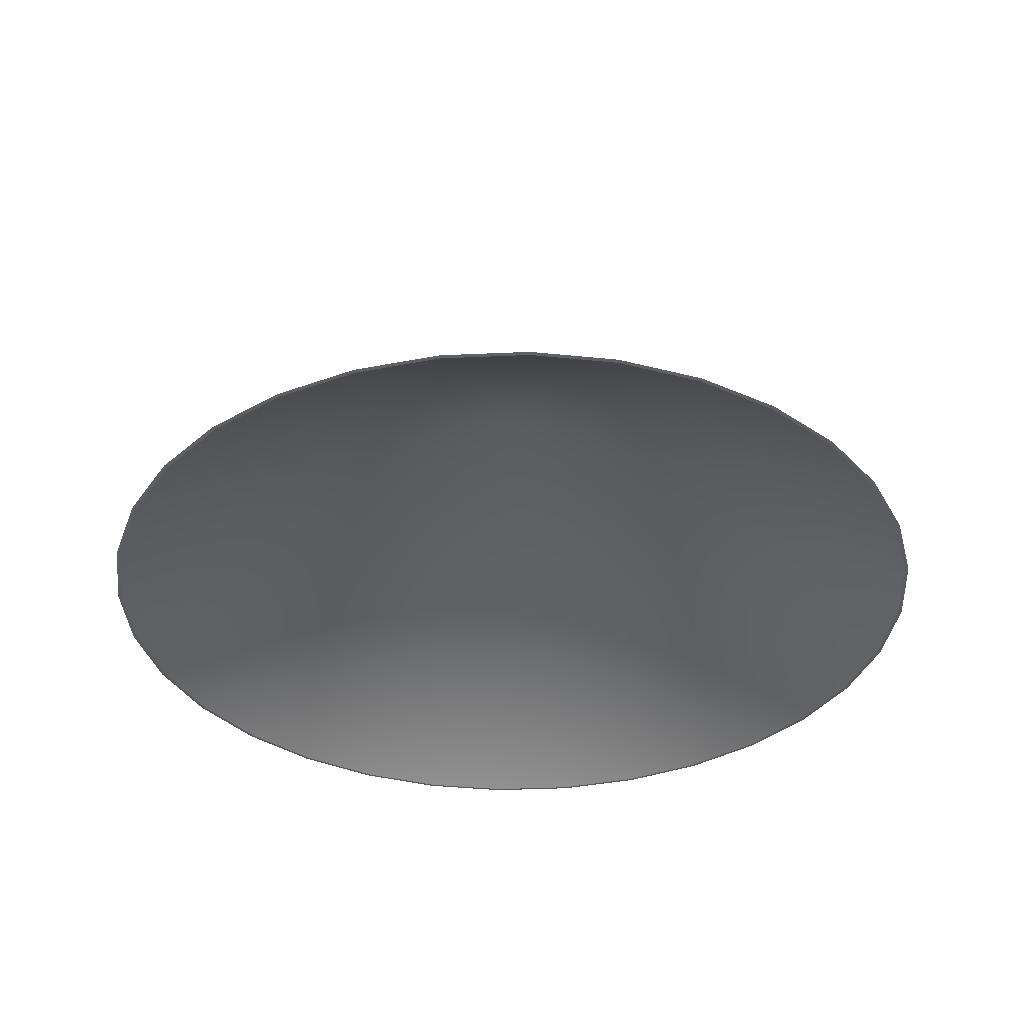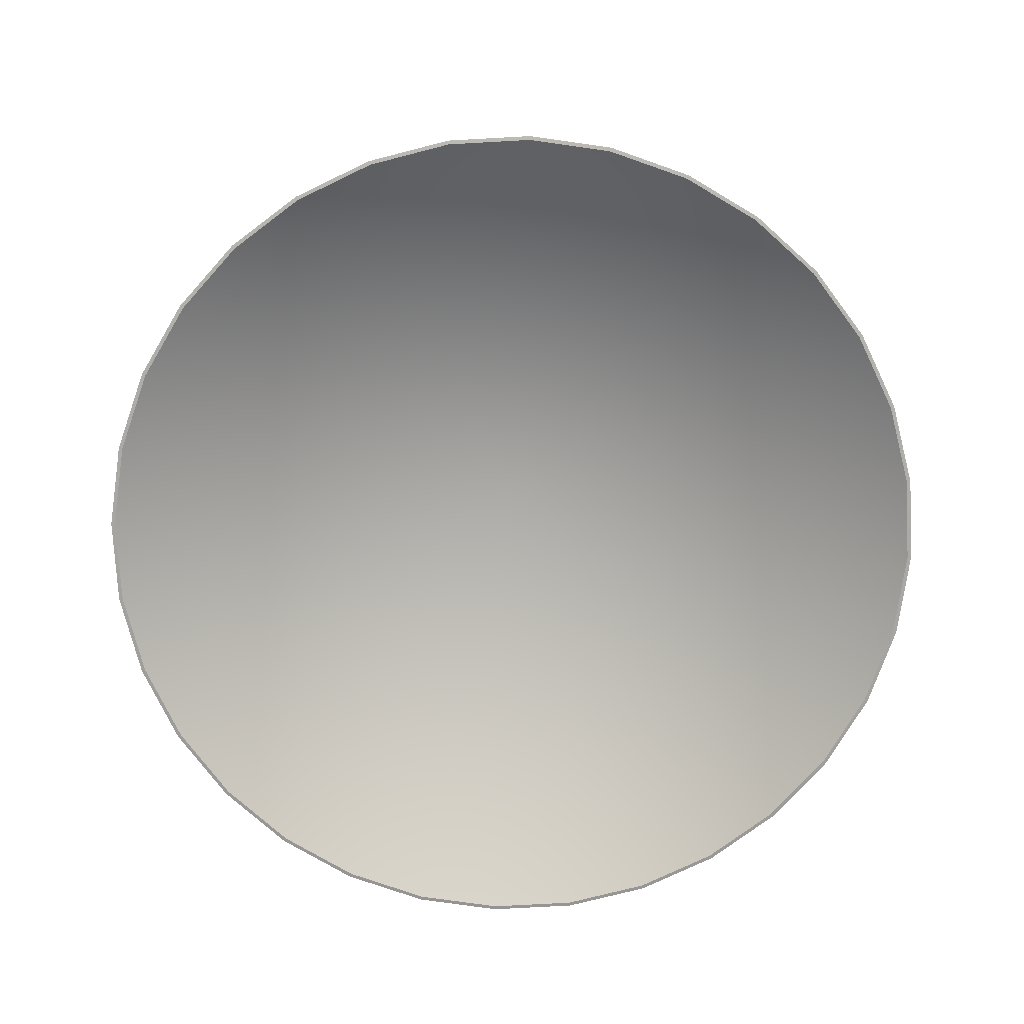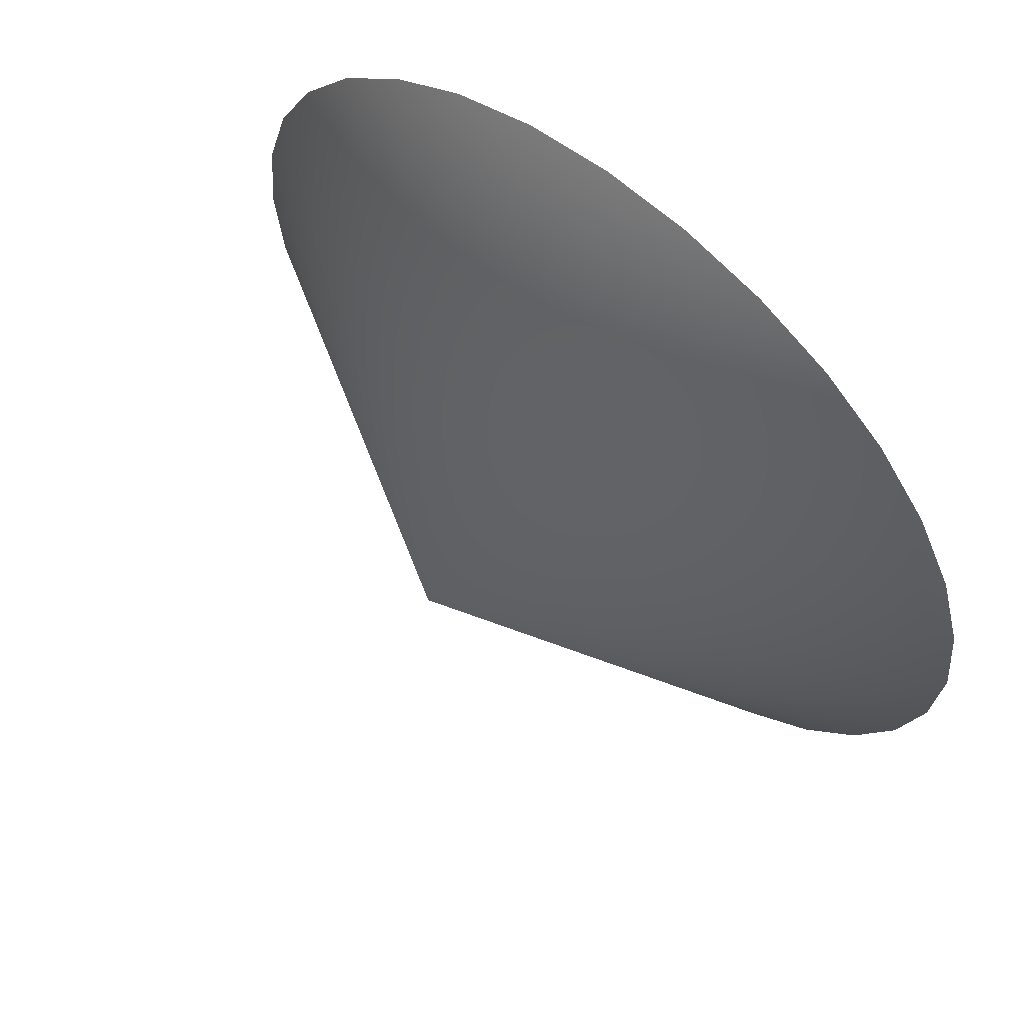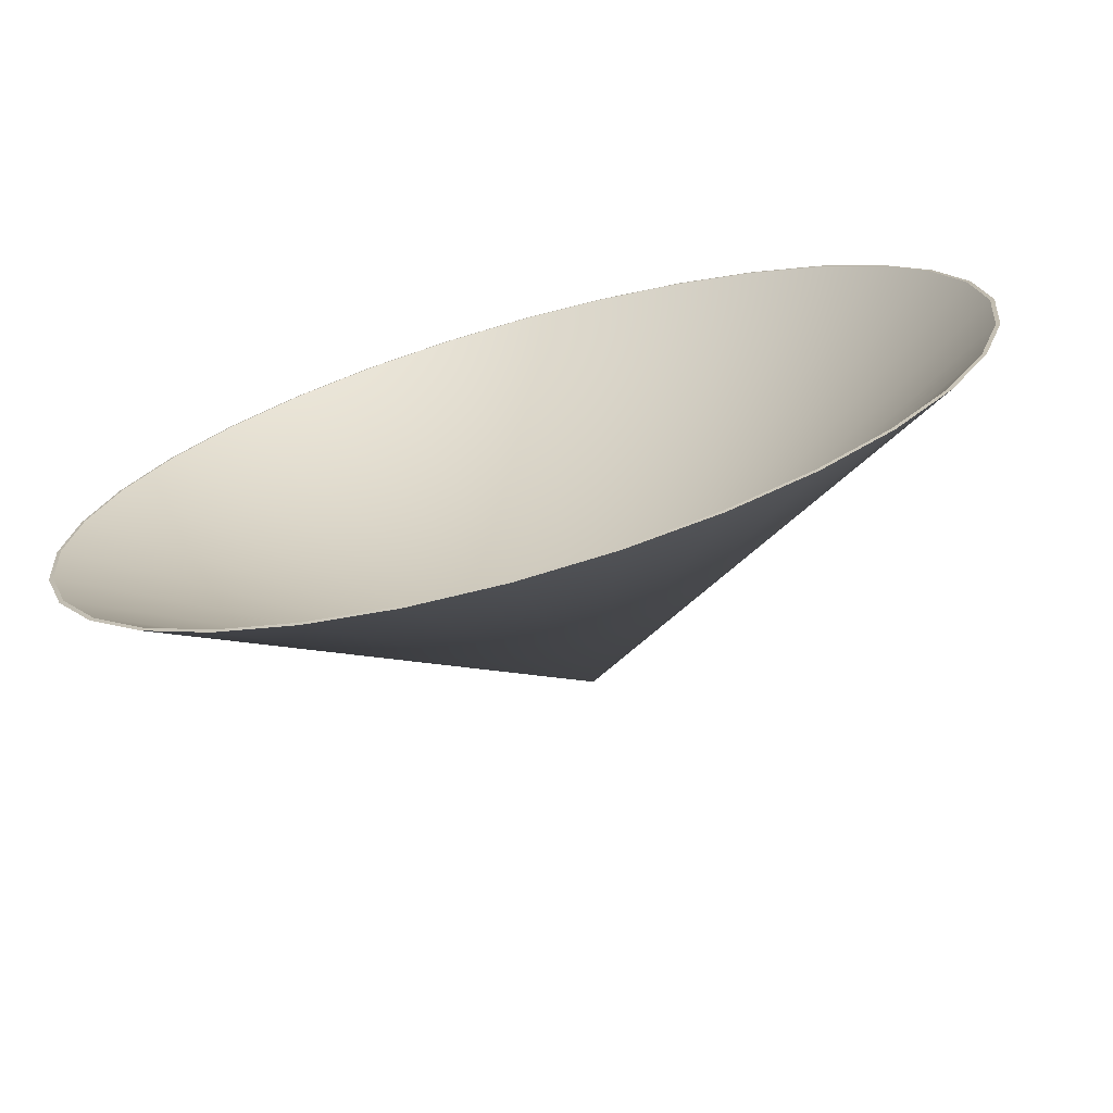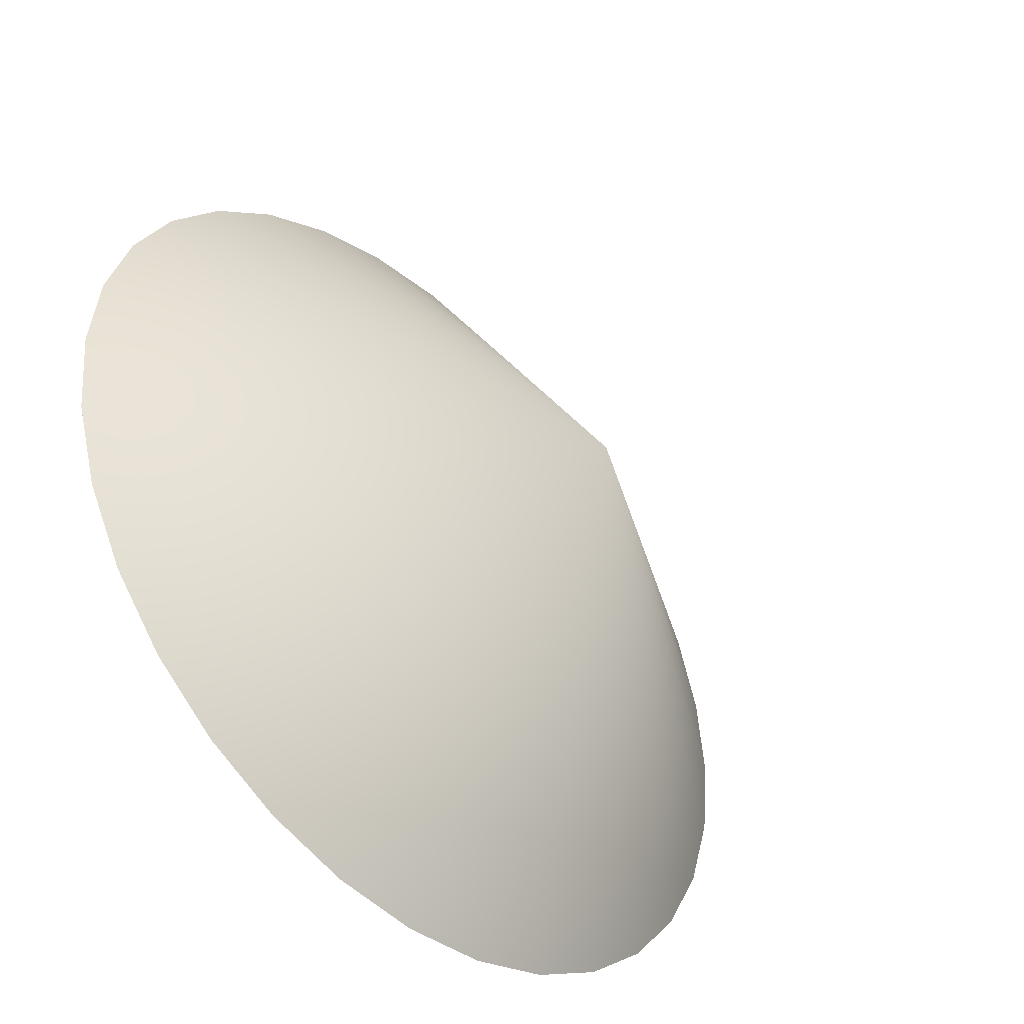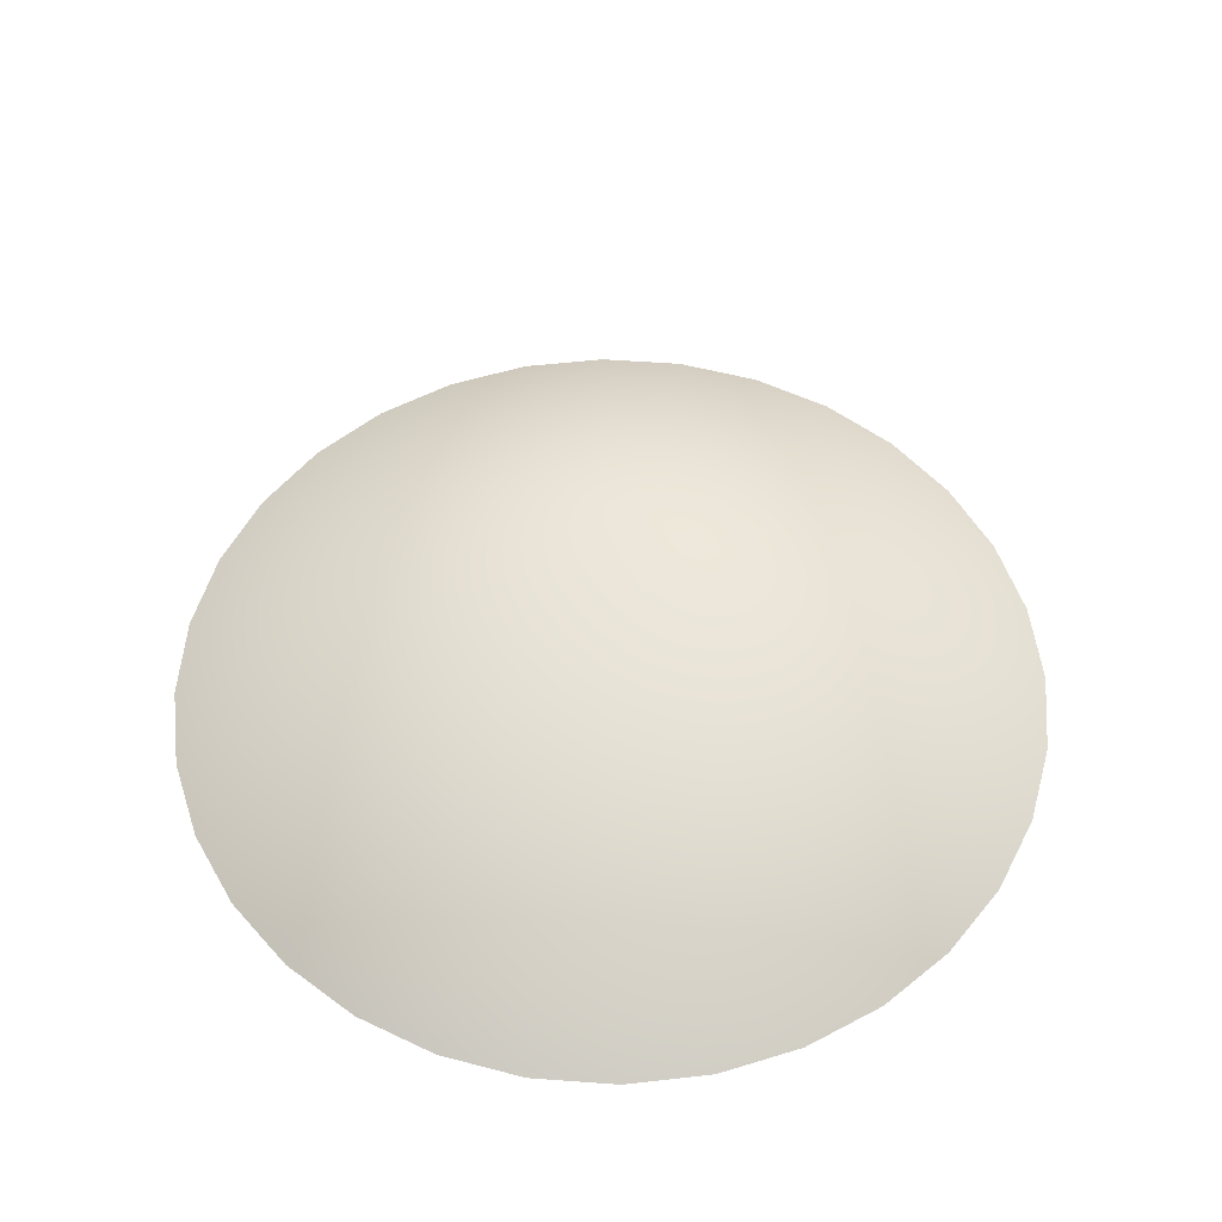
<metadata>
{"format":"obj","ext":"obj","renderer":"f3d","projection":"perspective","resolution":1024,"background":"white","views":[{"elev":-35.6,"azim":-114.7,"up":"+Y"},{"elev":-75.5,"azim":-92.5,"up":"+Y"},{"elev":62.0,"azim":-140.0,"up":"+Z"},{"elev":-72.0,"azim":15.6,"up":"+Z"},{"elev":-45.0,"azim":134.1,"up":"+Z"},{"elev":53.8,"azim":133.8,"up":"+Y"}]}
</metadata>
<code>
o Cone
v 0 -0.05915 -1.535
v 0.2995 -0.05915 -1.506
v 0.5876 -0.05915 -1.418
v 0.853 -0.05915 -1.277
v 1.086 -0.05915 -1.086
v 1.277 -0.05915 -0.853
v 1.418 -0.05915 -0.5876
v 1.506 -0.05915 -0.2995
v 1.535 -0.05915 -0
v 1.506 -0.05915 0.2995
v 1.418 -0.05915 0.5876
v 1.277 -0.05915 0.853
v 1.086 -0.05915 1.086
v 0.853 -0.05915 1.277
v 0.5876 -0.05915 1.418
v 0.2995 -0.05915 1.506
v -1e-06 -0.05915 1.535
v -0.2995 -0.05915 1.506
v -0.5876 -0.05915 1.418
v -0.853 -0.05915 1.277
v -1.086 -0.05915 1.086
v -1.277 -0.05915 0.853
v -1.418 -0.05915 0.5876
v 0 0.8285 0
v -1.506 -0.05915 0.2995
v -1.535 -0.05915 -1e-06
v -1.506 -0.05915 -0.2995
v -1.418 -0.05915 -0.5876
v -1.277 -0.05915 -0.853
v -1.086 -0.05915 -1.086
v -0.853 -0.05915 -1.277
v -0.5876 -0.05915 -1.418
v -0.2995 -0.05915 -1.506
v 0 -0.06114 -1.522
v 0.2969 -0.06114 -1.492
v 0.5823 -0.06114 -1.406
v 0.8454 -0.06114 -1.265
v 1.076 -0.06114 -1.076
v 1.265 -0.06114 -0.8454
v 1.406 -0.06114 -0.5823
v 1.492 -0.06114 -0.2969
v 1.522 -0.06114 -0
v 1.492 -0.06114 0.2969
v 1.406 -0.06114 0.5823
v 1.265 -0.06114 0.8454
v 1.076 -0.06114 1.076
v 0.8454 -0.06114 1.265
v 0.5823 -0.06114 1.406
v 0.2969 -0.06114 1.492
v -1e-06 -0.06114 1.522
v -0.2969 -0.06114 1.492
v -0.5823 -0.06114 1.406
v -0.8454 -0.06114 1.265
v -1.076 -0.06114 1.076
v -1.265 -0.06114 0.8454
v -1.406 -0.06114 0.5823
v 0 0.8241 0
v -1.492 -0.06114 0.2969
v -1.522 -0.06114 -1e-06
v -1.492 -0.06114 -0.2969
v -1.406 -0.06114 -0.5823
v -1.265 -0.06114 -0.8454
v -1.076 -0.06114 -1.076
v -0.8454 -0.06114 -1.265
v -0.5823 -0.06114 -1.406
v -0.2969 -0.06114 -1.492
f 1 24 2
f 2 24 3
f 3 24 4
f 4 24 5
f 5 24 6
f 6 24 7
f 7 24 8
f 8 24 9
f 9 24 10
f 10 24 11
f 11 24 12
f 12 24 13
f 13 24 14
f 14 24 15
f 15 24 16
f 16 24 17
f 17 24 18
f 18 24 19
f 19 24 20
f 20 24 21
f 21 24 22
f 22 24 23
f 23 24 25
f 25 24 26
f 26 24 27
f 27 24 28
f 28 24 29
f 29 24 30
f 30 24 31
f 31 24 32
f 32 24 33
f 33 24 1
f 34 35 57
f 35 36 57
f 36 37 57
f 37 38 57
f 38 39 57
f 39 40 57
f 40 41 57
f 41 42 57
f 42 43 57
f 43 44 57
f 44 45 57
f 45 46 57
f 46 47 57
f 47 48 57
f 48 49 57
f 49 50 57
f 50 51 57
f 51 52 57
f 52 53 57
f 53 54 57
f 54 55 57
f 55 56 57
f 56 58 57
f 58 59 57
f 59 60 57
f 60 61 57
f 61 62 57
f 62 63 57
f 63 64 57
f 64 65 57
f 65 66 57
f 66 34 57
f 1 2 35 34
f 2 3 36 35
f 3 4 37 36
f 4 5 38 37
f 5 6 39 38
f 6 7 40 39
f 7 8 41 40
f 8 9 42 41
f 9 10 43 42
f 10 11 44 43
f 11 12 45 44
f 12 13 46 45
f 13 14 47 46
f 14 15 48 47
f 15 16 49 48
f 16 17 50 49
f 17 18 51 50
f 18 19 52 51
f 19 20 53 52
f 20 21 54 53
f 21 22 55 54
f 22 23 56 55
f 23 25 58 56
f 25 26 59 58
f 26 27 60 59
f 27 28 61 60
f 28 29 62 61
f 29 30 63 62
f 30 31 64 63
f 31 32 65 64
f 32 33 66 65
f 33 1 34 66

</code>
